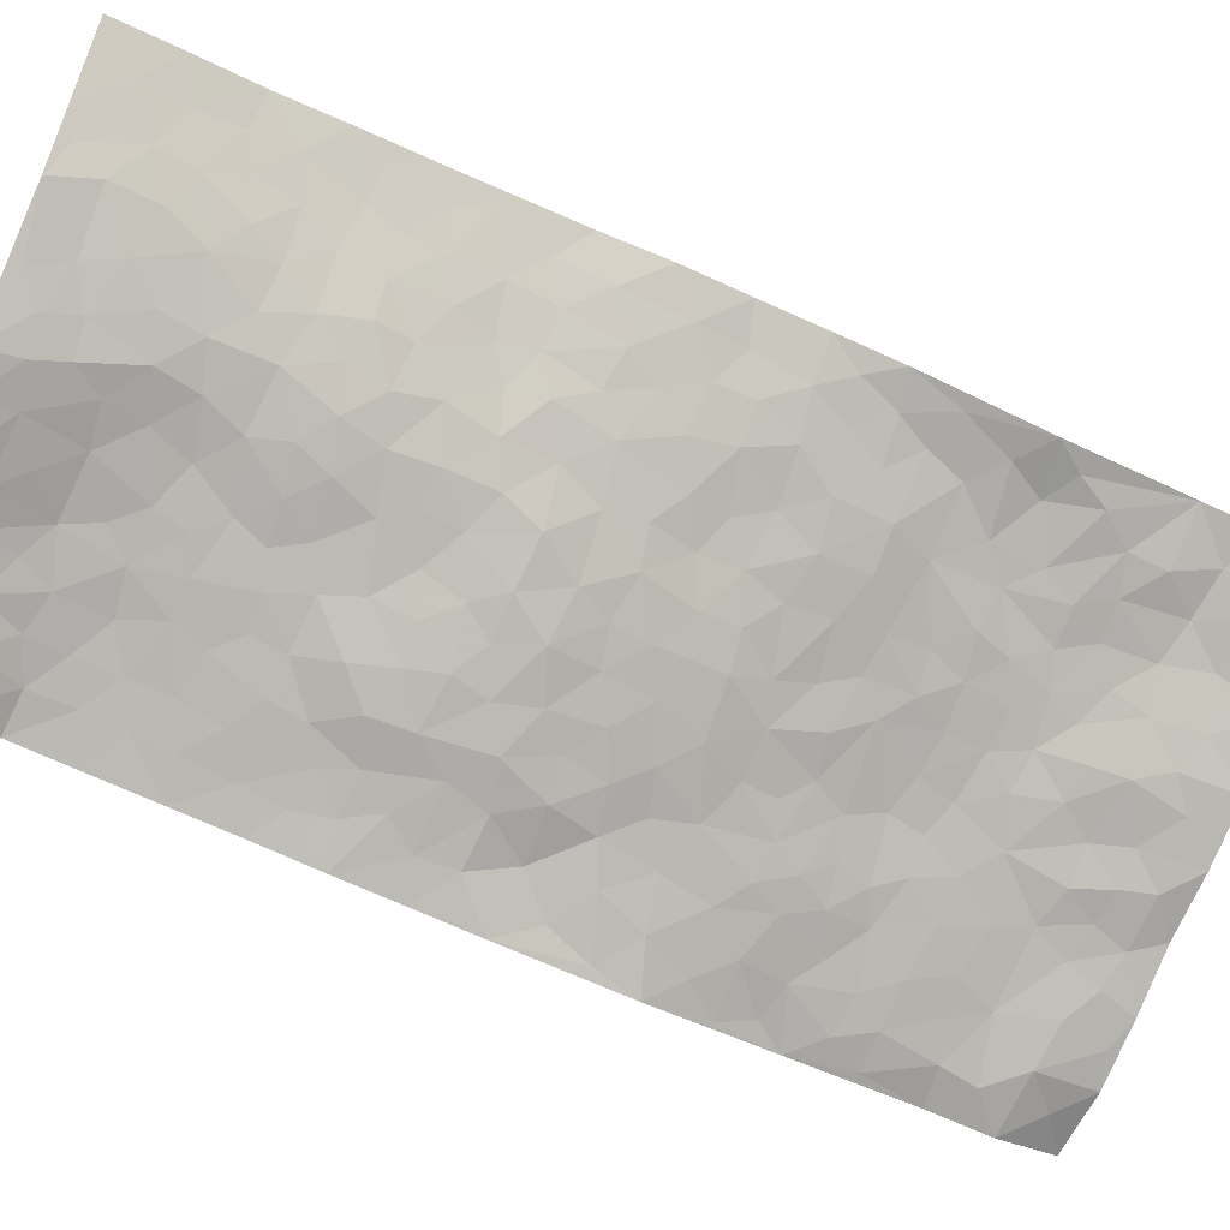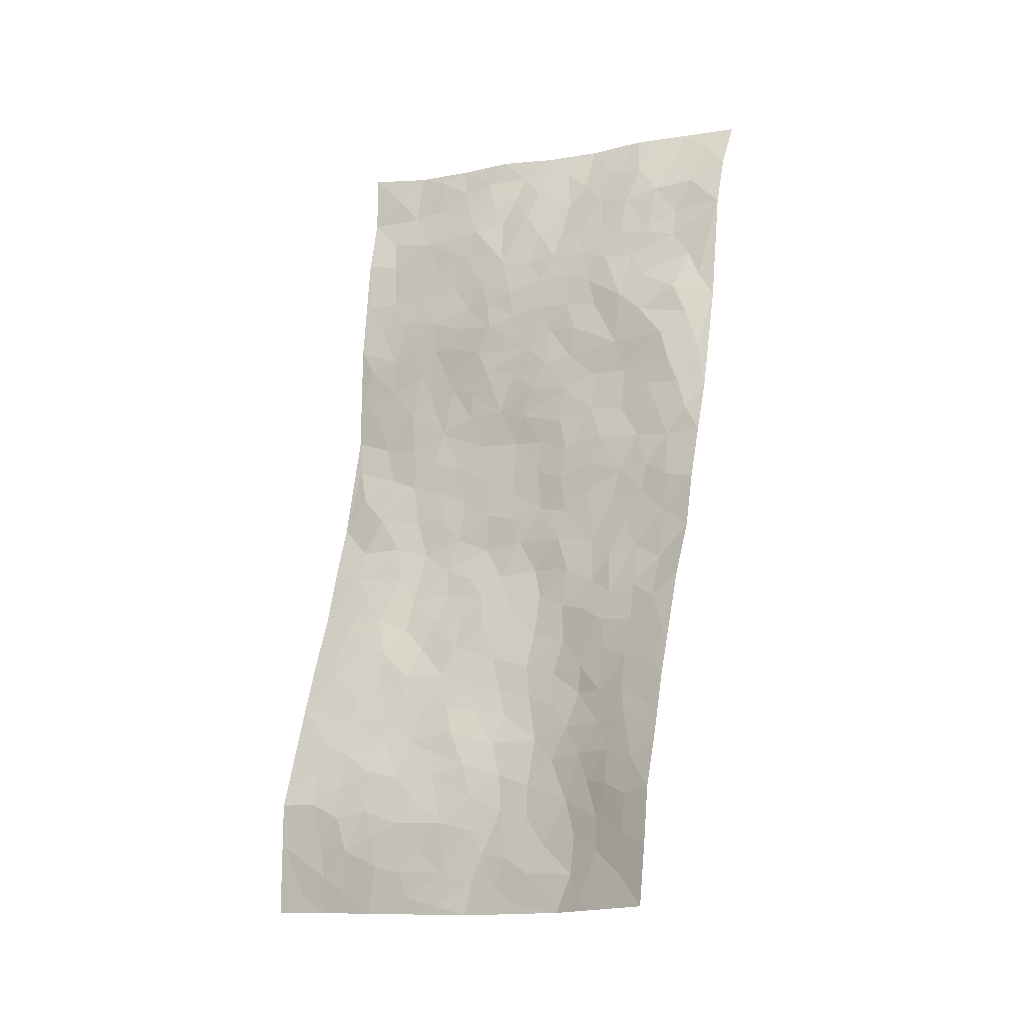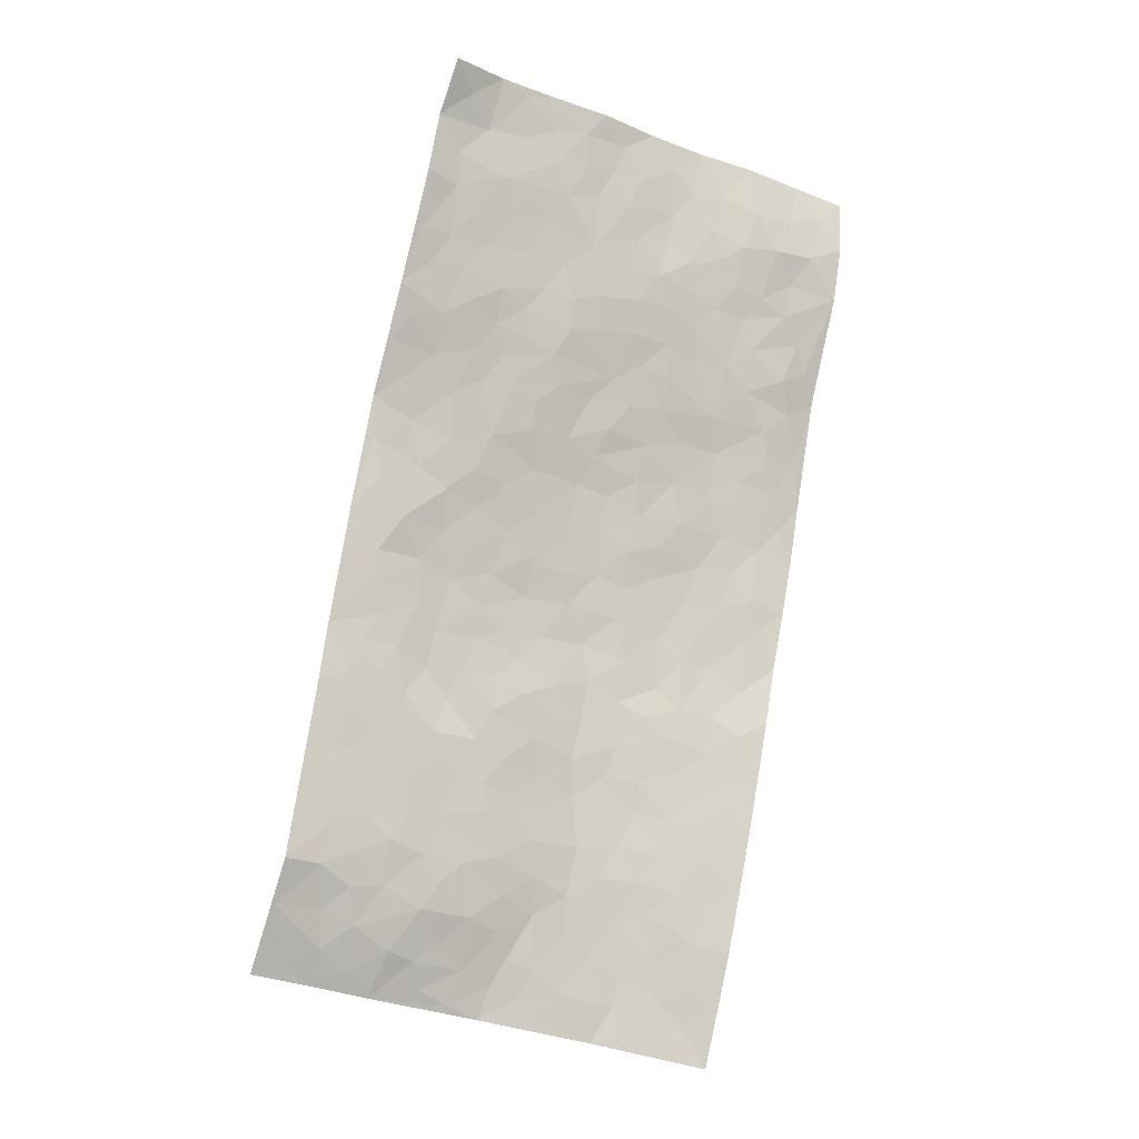
<metadata>
{"format":"obj","ext":"obj","renderer":"f3d","projection":"perspective","resolution":1024,"background":"white","views":[{"elev":-73.4,"azim":55.6,"up":"+Z"},{"elev":-32.3,"azim":15.7,"up":"+Y"},{"elev":-10.8,"azim":-35.3,"up":"+Y"}]}
</metadata>
<code>
v 1.158 1.084 0.1526
v 2.131 0.9211 0.2725
v 0.8826 -0.8325 -0.1577
v 1.802 -1.028 0.1488
v 1.512 0.8445 0.1705
v 1.648 1.008 0.1927
v 1.488 0.9108 0.1739
v 1.037 0.1273 -0.05921
v 1.404 1.05 0.1613
v 1.479 0.9785 0.176
v 1.125 0.8476 0.09287
v 1.282 1.07 0.1426
v 1.403 0.7761 0.1434
v 1.143 0.9701 0.1056
v 1.418 0.906 0.1598
v 1.095 0.6068 0.03798
v 1.34 1.039 0.1486
v 1.233 0.3881 0.02731
v 1.44 0.8364 0.161
v 1.261 0.9572 0.1166
v 1.213 1.024 0.1305
v 1.196 0.8998 0.1008
v 1.239 0.767 0.09708
v 1.196 0.8267 0.09351
v 1.346 0.9531 0.139
v 1.412 0.9781 0.1584
v 1.3 0.8543 0.1261
v 1.321 0.7726 0.1186
v 1.615 0.8955 0.1956
v 1.524 1.028 0.1891
v 2.086 0.6814 0.2939
v 1.312 0.6158 0.09832
v 1.143 -0.1573 -0.03856
v 1.888 0.9656 0.2412
v 1.454 0.4198 0.109
v 1.854 0.7703 0.2583
v 1.934 0.774 0.2742
v 1.526 0.6219 0.1656
v 1.687 0.6135 0.2029
v 2.052 0.441 0.2477
v 1.824 0.9535 0.2278
v 1.653 0.6814 0.2024
v 1.802 0.3818 0.2006
v 1.364 0.5795 0.1057
v 1.307 0.5407 0.07879
v 1.25 0.5855 0.07449
v 1.697 0.4586 0.1842
v 1.613 0.3911 0.1499
v 1.466 -0.1172 0.01916
v 1.289 0.4187 0.04786
v 1.644 0.2292 0.1274
v 1.681 0.3882 0.1657
v 1.131 0.4159 -0.001616
v 1.791 0.6228 0.2315
v 1.271 0.483 0.05566
v 1.743 0.881 0.2148
v 1.374 0.1062 0.01944
v 1.353 0.01347 0.001975
v 1.419 -0.2445 0.01963
v 1.575 0.1268 0.08477
v 1.588 0.1951 0.09912
v 1.622 -0.07264 0.0803
v 1.443 0.6896 0.1451
v 1.68 0.766 0.2029
v 1.942 0.9276 0.2534
v 1.227 0.6549 0.07724
v 1.093 0.4868 0.005185
v 1.582 0.8307 0.1903
v 1.276 0.7044 0.09652
v 1.126 0.7264 0.0674
v 1.072 0.3703 -0.03339
v 1.195 0.7169 0.07694
v 1.152 0.6548 0.05665
v 1.123 0.5437 0.03136
v 1.189 0.5523 0.04984
v 1.811 0.8893 0.233
v 2.008 0.9356 0.2584
v 1.615 0.7652 0.1914
v 1.973 -0.04822 0.2259
v 1.785 0.8033 0.234
v 1.404 0.625 0.1243
v 1.536 0.5509 0.1565
v 1.58 0.02306 0.07161
v 1.504 0.0939 0.0557
v 1.437 0.05275 0.03131
v 1.175 0.2283 -0.01408
v 1.744 0.5723 0.2125
v 1.697 0.9334 0.2041
v 1.788 0.7304 0.2376
v 1.373 0.5171 0.09844
v 1.368 0.7019 0.1224
v 1.754 0.5025 0.2027
v 1.522 0.2158 0.07868
v 1.484 0.3108 0.09132
v 1.735 0.6529 0.2194
v 1.145 0.1173 -0.01891
v 1.572 0.4476 0.1451
v 1.353 0.4158 0.07083
v 1.546 0.2775 0.1047
v 1.425 0.2406 0.05532
v 1.769 0.9863 0.2106
v 1.718 0.7149 0.2193
v 1.697 0.8292 0.2038
v 1.187 0.4655 0.02718
v 1.606 0.5477 0.174
v 1.507 0.7289 0.167
v 1.363 0.2005 0.03279
v 1.293 0.2314 0.02407
v 1.682 0.5313 0.1899
v 1.712 -0.107 0.1103
v 1.241 0.09513 -0.01519
v 1.307 0.1532 0.009719
v 1.311 0.074 0.00102
v 1.433 0.4857 0.1158
v 1.237 0.2895 0.01452
v 1.582 0.6865 0.1817
v 1.465 0.6077 0.1452
v 1.466 0.5422 0.1375
v 1.572 0.339 0.1289
v 1.402 0.3219 0.06957
v 1.524 0.3964 0.1202
v 1.323 0.3038 0.04267
v 1.441 0.147 0.04561
v 1.614 0.6201 0.1867
v 1.236 0.1842 0.001065
v 1.155 0.3229 -0.01228
v 1.332 0.4758 0.07277
v 1.578 0.9668 0.1845
v 1.551 0.9097 0.1792
v 1.429 -0.03498 0.01219
v 1.231 -0.1196 -0.03215
v 1.519 -0.04244 0.0421
v 1.5 0.02474 0.04645
v 1.388 -0.1037 0.002977
v 1.385 -0.7424 -0.01656
v 1.418 -0.1645 0.01126
v 1.294 -0.1901 -0.01905
v 1.557 -0.1284 0.04387
v 1.953 -0.1702 0.2147
v 1.662 0.3089 0.1463
v 1.79 -0.4489 0.1583
v 1.88 -0.5361 0.2112
v 1.806 0.2036 0.1724
v 1.861 0.03403 0.1783
v 1.407 0.3836 0.08505
v 1.631 0.4815 0.1662
v 1.094 0.1915 -0.03227
v 1.079 0.2805 -0.03601
v 1.015 0.005657 -0.06175
v 1.846 -0.03641 0.1698
v 1.703 0.02252 0.1172
v 1.153 -0.3251 -0.03381
v 1.258 -0.2612 -0.02502
v 1.444 -0.5503 0.0141
v 1.475 -0.4877 0.01754
v 1.087 -0.3482 -0.04351
v 1.165 -0.4309 -0.02923
v 1.314 -0.3457 -0.004599
v 1.643 -0.005707 0.09228
v 1.639 0.07693 0.1059
v 1.747 0.1449 0.1527
v 1.704 0.09198 0.1314
v 1.794 0.0491 0.1524
v 1.655 0.1522 0.1201
v 1.767 -0.02825 0.1364
v 1.926 -0.2914 0.2198
v 1.91 -0.01658 0.2016
v 1.874 0.2463 0.2023
v 1.896 0.1709 0.2029
v 1.82 0.3044 0.1878
v 2.017 0.1961 0.2325
v 1.727 0.232 0.152
v 1.743 0.3203 0.1678
v 1.841 0.1213 0.1759
v 1.995 0.0738 0.2312
v 1.709 -0.2188 0.1087
v 1.644 -0.1603 0.08516
v 1.554 -0.2992 0.04468
v 1.495 -0.2208 0.03367
v 1.628 -0.2518 0.07487
v 1.673 -0.4236 0.094
v 1.63 -0.3439 0.07414
v 1.684 -0.2836 0.1046
v 1.9 -0.1036 0.19
v 1.802 -0.09458 0.1493
v 1.824 -0.1672 0.1556
v 1.816 -0.2742 0.1626
v 1.731 -0.3303 0.1287
v 1.57 -0.2051 0.05149
v 1.984 0.8491 0.2702
v 1.902 0.6604 0.2551
v 1.891 0.853 0.2605
v 2.107 0.8027 0.2959
v 2.062 0.8763 0.2777
v 2.023 0.7698 0.2859
v 1.977 0.7001 0.2668
v 2.001 0.5664 0.2596
v 1.967 0.6294 0.2626
v 1.834 0.6769 0.2463
v 1.882 0.5397 0.2442
v 1.859 0.6065 0.2407
v 1.959 0.4764 0.2562
v 1.919 0.3612 0.235
v 2.022 0.5017 0.2562
v 1.869 0.4443 0.2348
v 1.984 0.4034 0.2455
v 2.006 0.3008 0.2379
v 1.822 0.5001 0.2291
v 1.932 0.2869 0.2291
v 1.952 0.221 0.225
v 1.754 -0.1645 0.129
v 1.753 -0.2656 0.1346
v 1.883 -0.2239 0.1851
v 1.737 -0.4049 0.1284
v 1.806 -0.362 0.1635
v 1.887 -0.4249 0.208
v 1.864 -0.3239 0.1921
v 1.845 -0.4787 0.1901
v 1.447 -0.3347 0.02156
v 1.49 -0.2864 0.03196
v 1.537 -0.4569 0.03344
v 1.601 -0.4166 0.05858
v 1.534 -0.3768 0.03839
v 1.159 -0.2554 -0.03334
v 1.276 -0.4081 -0.01055
v 1.463 -0.4183 0.01699
v 1.351 -0.2829 0.00216
v 1.918 0.09043 0.2019
v 1.967 0.1419 0.2222
v 1.109 -0.2132 -0.04091
v 0.9429 -0.4829 -0.06673
v 1.325 -0.1283 -0.01488
v 1.362 -0.2072 -0.001043
v 1.174 -0.4951 -0.02787
v 1.836 -0.7823 0.1927
v 1.121 -0.8798 -0.1039
v 1.721 -0.5038 0.1194
v 1.386 -0.6692 -0.002103
v 1.667 -0.4878 0.08576
v 1.362 -0.9249 -0.05958
v 1.205 -0.588 -0.02343
v 1.401 -0.4587 0.00727
v 1.204 -0.6991 -0.03034
v 1.34 -0.5016 0.003491
v 0.9516 -0.3588 -0.06663
v 1.264 -0.003325 -0.02281
v 1.022 -0.3874 -0.05438
v 1.322 -0.0594 -0.01126
v 1.221 -0.3317 -0.02025
v 1.146 -0.7847 -0.06104
v 1.372 -0.5892 0.005649
v 1.014 -0.4607 -0.0526
v 1.37 -0.3915 0.007112
v 1.291 -0.5399 -0.00992
v 1.213 -0.1969 -0.03578
v 1.215 -0.3942 -0.02038
v 1.065 -0.1482 -0.05114
v 0.9733 -0.2372 -0.06531
v 0.9955 -0.116 -0.06866
v 1.111 -0.09138 -0.04418
v 1.186 0.03185 -0.02871
v 1.194 -0.04796 -0.03196
v 1.071 -0.5065 -0.04105
v 1.314 -0.7164 -0.01869
v 1.122 -0.6537 -0.04366
v 1 -0.533 -0.05547
v 1.293 -0.6036 -0.00976
v 1.241 -0.6445 -0.01905
v 1.205 -0.8055 -0.05934
v 1.461 -0.7089 -0.001132
v 1.056 -0.5852 -0.04676
v 1.05 -0.6564 -0.05702
v 1.251 -0.7679 -0.04349
v 1.221 -0.8633 -0.07416
v 1.315 -0.8241 -0.04741
v 1.238 -0.5047 -0.01891
v 1.001 -0.7024 -0.08431
v 1.039 -0.2131 -0.05307
v 1.03 -0.2924 -0.05229
v 1.097 0.04395 -0.04367
v 1.08 -0.02622 -0.04793
v 1.593 -0.974 0.02353
v 0.9858 -0.6131 -0.06187
v 1.13 -0.5609 -0.03053
v 1.292 -0.8943 -0.06766
v 1.381 -0.8563 -0.04349
v 1.141 -0.7184 -0.04806
v 1.086 -0.4274 -0.04184
v 0.9093 -0.6025 -0.07177
v 1.33 -0.4396 0.0009717
v 0.9471 -0.8071 -0.1324
v 1.003 -0.8553 -0.1333
v 1.069 -0.7363 -0.07004
v 1.009 -0.7807 -0.1027
v 0.9063 -0.6934 -0.104
v 1.066 -0.8294 -0.1022
v 1.46 -0.6293 0.01165
v 1.53 -0.6688 0.02438
v 1.55 -0.5639 0.03579
v 1.564 -0.8127 0.025
v 1.663 -0.6358 0.08805
v 1.481 -0.9284 -0.01498
v 1.527 -0.7452 0.01655
v 1.469 -0.8227 -0.007438
v 1.626 -0.7316 0.05801
v 1.41 -0.8012 -0.02595
v 1.441 -0.8782 -0.02605
v 1.522 -0.8717 0.008559
v 1.593 -0.629 0.0513
v 1.633 -0.5609 0.07225
v 1.597 -0.496 0.05741
v 1.7 -0.8725 0.09259
v 1.734 -0.7358 0.1284
v 1.643 -0.8159 0.06019
v 1.631 -0.9006 0.04736
v 1.704 -0.7983 0.1005
v 1.698 -0.9988 0.08647
v 1.681 -0.704 0.0923
v 1.649 -0.9637 0.05835
v 1.779 -0.7773 0.1564
v 1.82 -0.9053 0.1705
v 1.859 -0.6588 0.201
v 1.764 -0.8553 0.139
v 1.755 -0.9417 0.1226
v 1.795 -0.6974 0.1668
v 1.784 -0.5859 0.1616
v 1.779 -0.517 0.1555
v 1.845 -0.5921 0.193
v 1.715 -0.584 0.1194
v 1.737 -0.6579 0.1324
f 29 6 128
f 12 21 20
f 26 10 9
f 55 45 46
f 27 19 15
f 26 9 17
f 101 6 88
f 12 1 21
f 7 15 19
f 125 86 96
f 84 123 85
f 129 29 128
f 25 27 15
f 12 20 17
f 73 75 66
f 22 14 11
f 26 17 25
f 9 12 17
f 25 15 26
f 5 129 7
f 52 146 48
f 55 18 50
f 7 19 5
f 20 27 25
f 124 82 105
f 41 76 34
f 20 14 22
f 14 20 21
f 14 21 1
f 24 22 11
f 24 27 22
f 72 66 69
f 69 32 91
f 70 24 11
f 24 23 27
f 17 20 25
f 27 20 22
f 10 15 7
f 10 26 15
f 23 28 27
f 27 13 19
f 28 23 69
f 13 27 28
f 119 121 94
f 10 7 129
f 6 30 128
f 9 10 30
f 36 192 80
f 80 102 89
f 118 81 44
f 64 103 78
f 115 126 86
f 45 32 46
f 91 63 13
f 129 68 29
f 95 87 54
f 95 54 199
f 202 40 204
f 82 97 105
f 29 88 6
f 18 55 104
f 148 126 71
f 38 82 124
f 50 18 122
f 117 82 38
f 5 19 106
f 82 117 118
f 80 64 102
f 127 45 55
f 194 77 190
f 98 35 114
f 39 124 105
f 127 50 98
f 106 19 13
f 66 75 46
f 39 95 42
f 63 117 38
f 95 89 102
f 101 56 76
f 51 140 99
f 18 53 126
f 62 83 132
f 45 127 90
f 112 113 57
f 103 29 68
f 130 85 58
f 109 39 105
f 35 94 121
f 113 246 58
f 151 165 163
f 120 100 94
f 114 127 98
f 192 190 65
f 95 39 87
f 36 191 37
f 67 104 74
f 56 101 88
f 13 63 106
f 192 34 76
f 268 241 243
f 108 115 125
f 93 84 60
f 133 84 85
f 156 288 157
f 101 76 41
f 80 103 64
f 105 97 146
f 99 61 51
f 92 109 47
f 125 96 111
f 158 227 153
f 75 104 55
f 69 66 32
f 81 91 32
f 106 78 68
f 42 64 78
f 77 34 65
f 24 70 72
f 75 73 16
f 16 71 67
f 2 34 77
f 13 28 91
f 103 56 88
f 56 80 76
f 72 69 23
f 11 16 70
f 16 73 70
f 16 67 74
f 115 18 126
f 24 72 23
f 73 72 70
f 16 74 75
f 72 73 66
f 32 45 44
f 84 83 60
f 66 46 32
f 78 106 116
f 117 63 81
f 67 53 104
f 103 68 78
f 69 91 28
f 36 80 89
f 106 38 116
f 106 68 5
f 81 118 117
f 62 132 138
f 32 44 81
f 53 67 71
f 57 58 85
f 123 100 107
f 93 60 61
f 33 230 224
f 8 96 147
f 132 133 130
f 140 48 119
f 93 100 123
f 122 98 50
f 164 60 160
f 53 71 126
f 125 112 108
f 193 194 195
f 75 55 46
f 63 91 81
f 56 103 80
f 196 198 31
f 18 104 53
f 121 48 97
f 38 106 63
f 118 97 82
f 97 35 121
f 51 172 140
f 130 134 49
f 87 39 109
f 288 252 263
f 97 114 35
f 47 43 92
f 57 113 58
f 248 130 58
f 34 101 41
f 114 90 127
f 116 124 42
f 145 94 35
f 118 114 97
f 167 79 175
f 98 145 35
f 85 123 57
f 43 47 52
f 199 36 89
f 42 78 116
f 159 83 62
f 88 29 103
f 74 104 75
f 118 44 90
f 173 140 172
f 42 95 102
f 190 192 37
f 65 190 77
f 89 95 199
f 125 111 112
f 92 87 109
f 18 115 122
f 177 180 176
f 112 57 107
f 109 105 146
f 93 94 100
f 285 286 275
f 96 86 147
f 137 232 131
f 57 123 107
f 87 92 208
f 49 134 136
f 132 130 49
f 161 164 162
f 50 127 55
f 122 108 107
f 122 107 100
f 48 140 52
f 118 90 114
f 99 119 94
f 123 84 93
f 36 37 192
f 48 121 119
f 120 122 100
f 39 42 124
f 38 124 116
f 248 58 246
f 44 45 90
f 98 122 120
f 146 52 47
f 94 93 99
f 168 209 170
f 212 183 188
f 202 197 200
f 42 102 64
f 107 108 112
f 99 93 61
f 8 280 96
f 112 111 113
f 125 115 86
f 115 108 122
f 128 30 10
f 5 68 129
f 10 129 128
f 132 49 138
f 83 84 133
f 130 133 85
f 83 133 132
f 248 134 130
f 156 152 224
f 151 110 165
f 212 186 211
f 153 224 249
f 254 251 244
f 246 261 262
f 225 158 249
f 49 136 179
f 185 184 150
f 214 188 181
f 181 188 182
f 161 163 174
f 143 170 172
f 110 211 185
f 184 79 167
f 174 228 169
f 62 110 159
f 163 150 144
f 210 169 229
f 170 143 168
f 176 211 110
f 98 120 145
f 94 145 120
f 48 146 97
f 109 146 47
f 148 86 126
f 147 86 148
f 71 8 148
f 8 147 148
f 244 276 254
f 232 136 134
f 174 143 161
f 60 83 160
f 163 162 151
f 159 160 83
f 261 281 262
f 259 281 149
f 219 220 59
f 246 113 111
f 33 255 131
f 157 256 152
f 137 255 153
f 230 278 279
f 262 260 33
f 154 155 242
f 131 255 137
f 248 131 232
f 281 280 149
f 259 258 278
f 220 179 59
f 159 151 160
f 162 160 151
f 164 61 60
f 228 174 144
f 144 174 163
f 159 110 151
f 161 172 164
f 186 184 185
f 161 162 163
f 61 164 51
f 160 162 164
f 187 217 213
f 150 163 165
f 205 202 200
f 79 184 139
f 170 43 173
f 174 169 143
f 161 143 172
f 167 144 150
f 176 180 183
f 172 170 173
f 223 226 221
f 185 150 165
f 99 140 119
f 207 206 203
f 172 51 164
f 43 52 173
f 173 52 140
f 167 175 228
f 228 229 169
f 210 168 169
f 177 110 62
f 189 138 179
f 62 138 177
f 136 232 233
f 181 182 222
f 150 184 167
f 178 180 189
f 49 179 138
f 177 138 189
f 180 178 182
f 178 179 220
f 307 308 304
f 222 223 221
f 215 187 188
f 176 183 212
f 187 213 186
f 214 215 188
f 185 211 186
f 237 181 239
f 182 188 183
f 110 185 165
f 216 215 141
f 211 176 212
f 182 183 180
f 176 110 177
f 213 184 186
f 178 189 179
f 177 189 180
f 195 190 37
f 197 198 200
f 195 194 190
f 34 192 65
f 80 192 76
f 37 196 195
f 194 2 77
f 193 2 194
f 196 37 191
f 31 193 195
f 198 196 191
f 31 195 196
f 199 201 191
f 197 204 31
f 198 191 201
f 31 198 197
f 201 199 54
f 36 199 191
f 54 208 201
f 208 43 205
f 208 54 87
f 198 201 200
f 206 205 203
f 43 170 203
f 210 207 209
f 40 202 206
f 31 204 40
f 197 202 204
f 208 205 200
f 43 203 205
f 205 206 202
f 203 209 207
f 171 40 207
f 40 206 207
f 208 200 201
f 43 208 92
f 170 209 203
f 168 143 169
f 207 210 171
f 168 210 209
f 188 187 212
f 212 187 186
f 166 139 213
f 184 213 139
f 237 214 181
f 215 214 141
f 216 141 218
f 213 217 166
f 142 166 216
f 217 216 166
f 187 215 217
f 216 217 215
f 237 141 214
f 142 216 218
f 223 222 182
f 179 136 59
f 223 220 219
f 267 238 251
f 237 327 141
f 223 182 178
f 158 290 253
f 220 223 178
f 59 233 227
f 233 59 136
f 248 246 131
f 153 249 158
f 251 254 267
f 223 219 226
f 111 261 246
f 297 251 238
f 276 256 157
f 167 228 144
f 229 228 175
f 175 171 229
f 229 171 210
f 260 257 33
f 265 271 272
f 266 289 283
f 269 243 250
f 249 224 152
f 266 283 271
f 227 233 137
f 253 227 158
f 325 313 320
f 135 264 275
f 310 329 239
f 270 298 297
f 249 256 225
f 275 273 269
f 311 222 221
f 155 154 299
f 234 276 157
f 310 311 299
f 222 239 181
f 221 226 155
f 266 263 252
f 242 290 244
f 264 273 275
f 273 264 243
f 242 244 154
f 276 290 225
f 288 234 157
f 240 282 302
f 275 286 306
f 225 290 158
f 234 263 284
f 241 254 276
f 233 232 137
f 137 153 227
f 264 135 238
f 244 251 154
f 260 259 257
f 227 253 219
f 33 224 255
f 154 297 299
f 240 302 307
f 297 154 251
f 264 268 243
f 253 226 219
f 271 284 263
f 277 294 293
f 290 242 253
f 241 234 284
f 59 227 219
f 242 155 226
f 252 245 231
f 157 152 156
f 257 230 33
f 152 256 249
f 278 230 257
f 262 33 131
f 224 153 255
f 259 278 257
f 134 248 232
f 230 279 224
f 96 261 111
f 261 96 280
f 280 281 261
f 246 262 131
f 252 247 245
f 268 267 241
f 283 277 272
f 288 247 252
f 275 274 285
f 295 291 294
f 267 268 264
f 263 234 288
f 309 310 299
f 290 276 244
f 283 272 271
f 267 254 241
f 265 243 241
f 236 240 285
f 297 238 270
f 303 305 298
f 241 276 234
f 221 155 299
f 272 277 293
f 250 243 287
f 286 285 240
f 284 271 265
f 271 263 266
f 295 3 291
f 225 256 276
f 241 284 265
f 289 266 231
f 3 292 291
f 321 235 323
f 293 294 296
f 279 278 258
f 245 279 258
f 279 156 224
f 260 281 259
f 280 8 149
f 262 281 260
f 231 266 252
f 267 264 238
f 306 304 270
f 283 289 295
f 243 269 273
f 236 269 250
f 294 292 296
f 274 236 285
f 269 274 275
f 250 287 293
f 245 289 231
f 236 274 269
f 156 279 247
f 242 226 253
f 247 279 245
f 243 265 287
f 288 156 247
f 265 272 293
f 296 292 236
f 293 287 265
f 295 294 277
f 277 283 295
f 236 250 296
f 289 3 295
f 292 294 291
f 293 296 250
f 300 304 308
f 325 320 235
f 329 330 326
f 270 304 303
f 270 303 298
f 309 305 301
f 135 306 270
f 299 297 298
f 298 309 299
f 238 135 270
f 300 314 305
f 303 300 305
f 304 306 307
f 300 303 304
f 282 319 315
f 322 325 235
f 275 306 135
f 307 306 286
f 240 307 286
f 308 307 302
f 302 282 308
f 308 282 315
f 305 309 298
f 310 309 301
f 310 301 329
f 310 239 311
f 222 311 239
f 299 311 221
f 319 312 315
f 312 323 316
f 301 305 318
f 305 314 316
f 300 308 315
f 316 314 312
f 312 314 315
f 315 314 300
f 323 312 324
f 316 313 318
f 282 4 317
f 330 313 325
f 4 321 324
f 235 320 323
f 282 317 319
f 312 319 317
f 326 325 322
f 316 320 313
f 316 318 305
f 142 218 327
f 327 218 141
f 316 323 320
f 324 312 317
f 4 324 317
f 321 323 324
f 318 313 330
f 328 326 322
f 326 327 329
f 329 327 237
f 326 328 327
f 322 142 328
f 327 328 142
f 329 237 239
f 301 318 330
f 326 330 325
f 330 329 301

</code>
